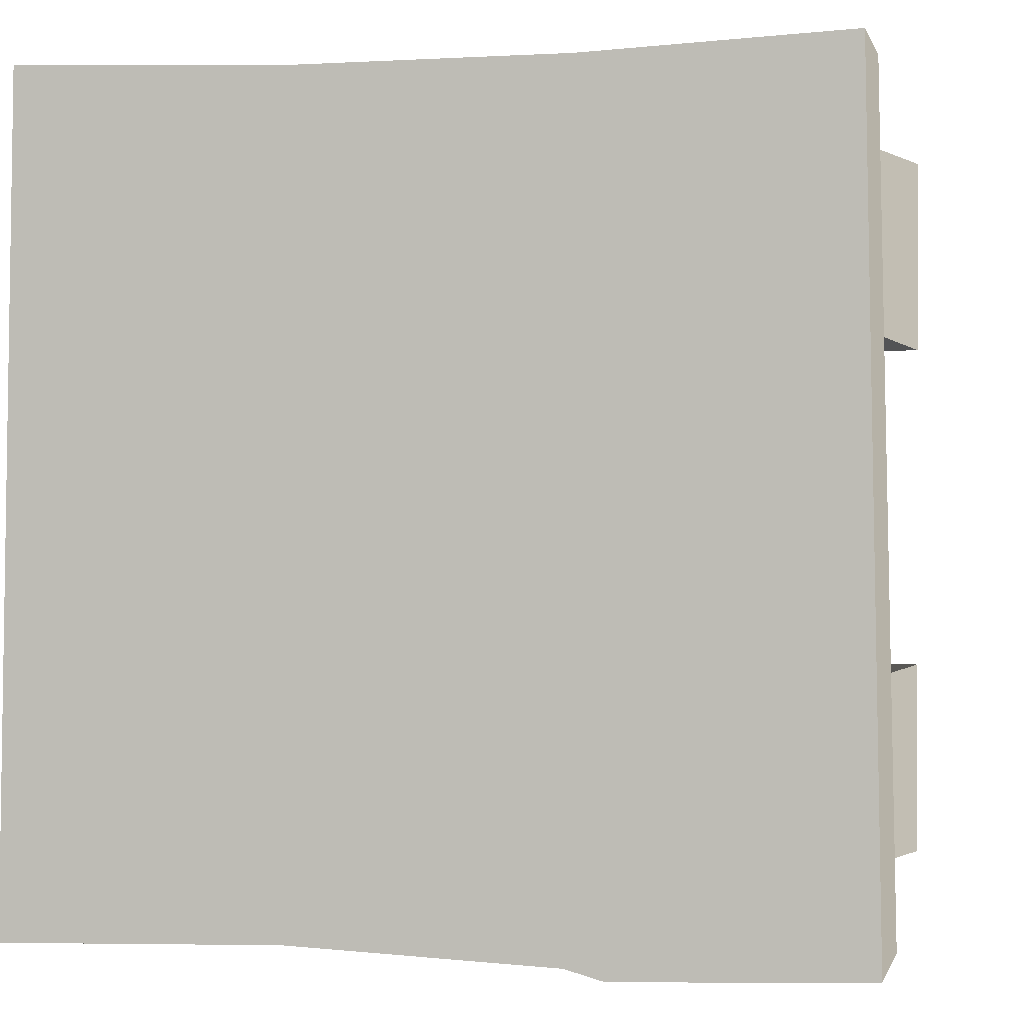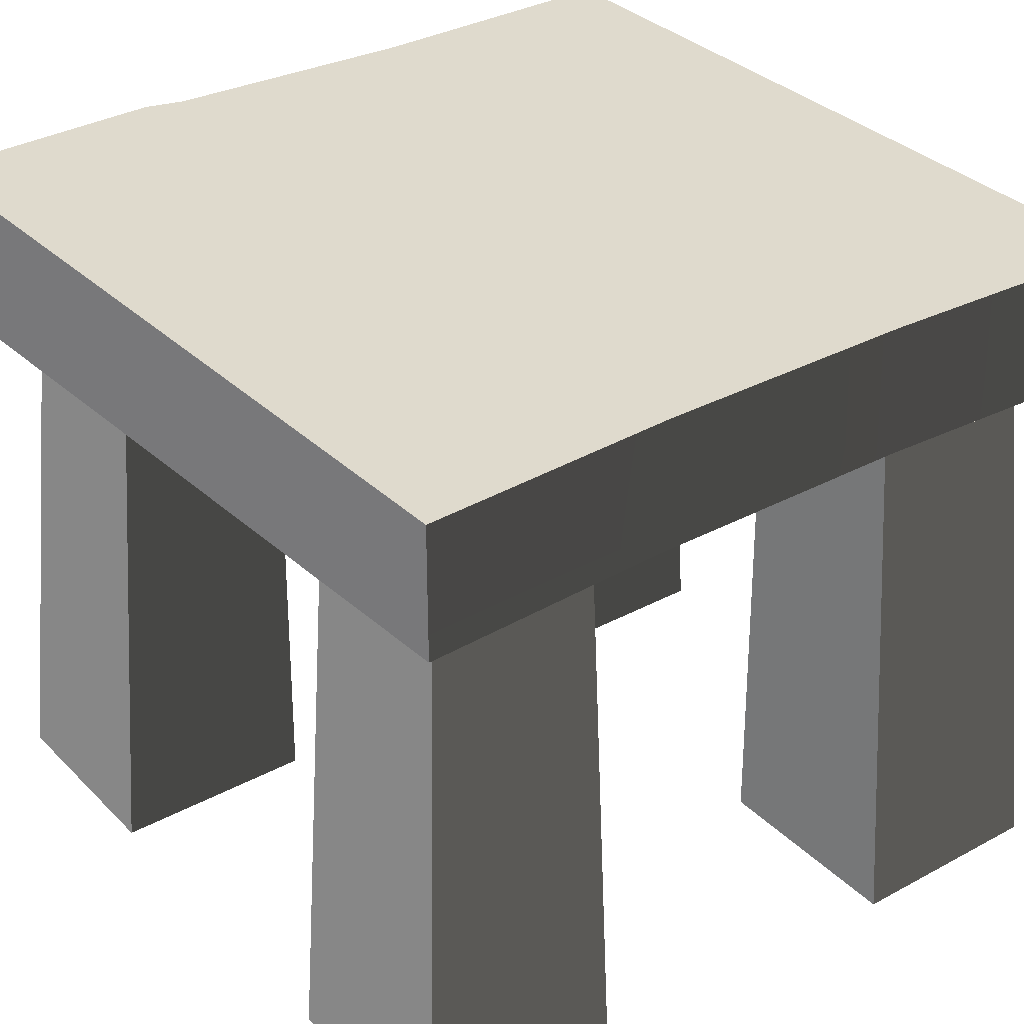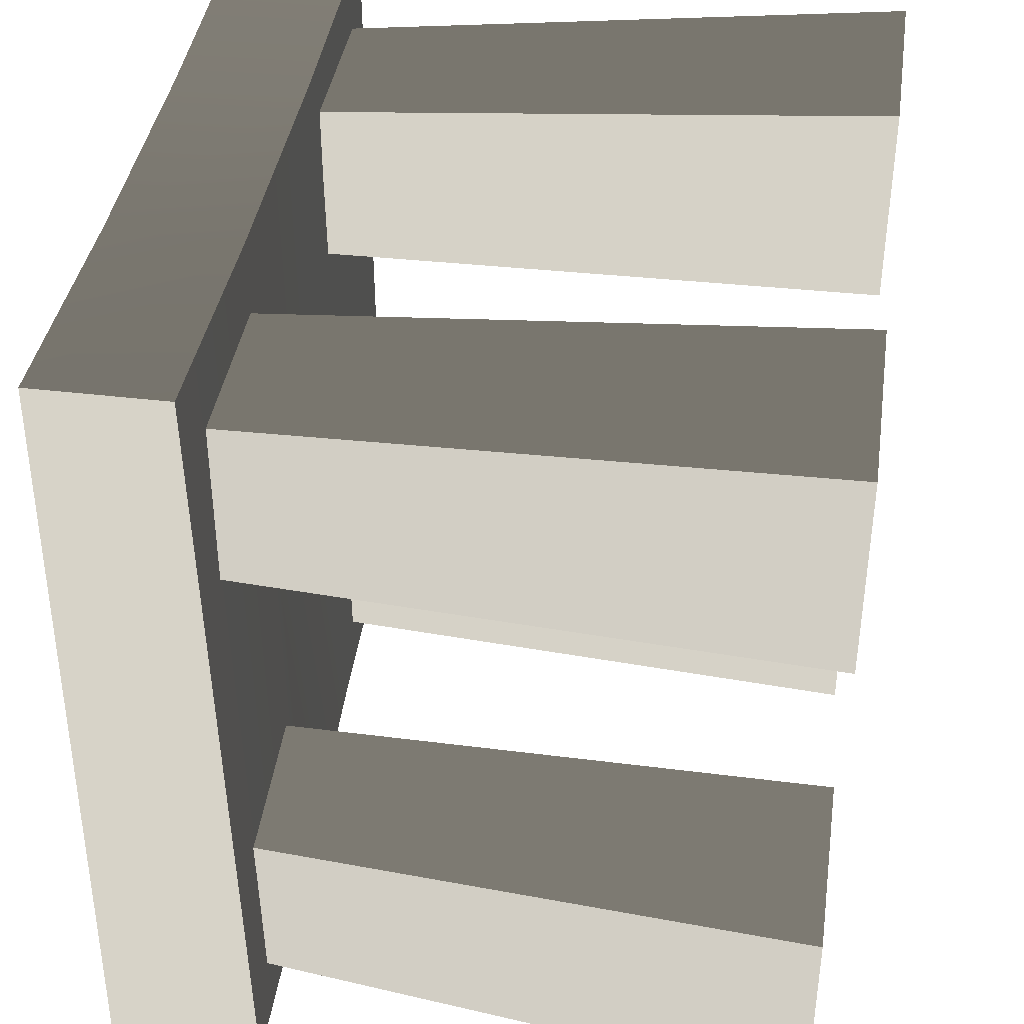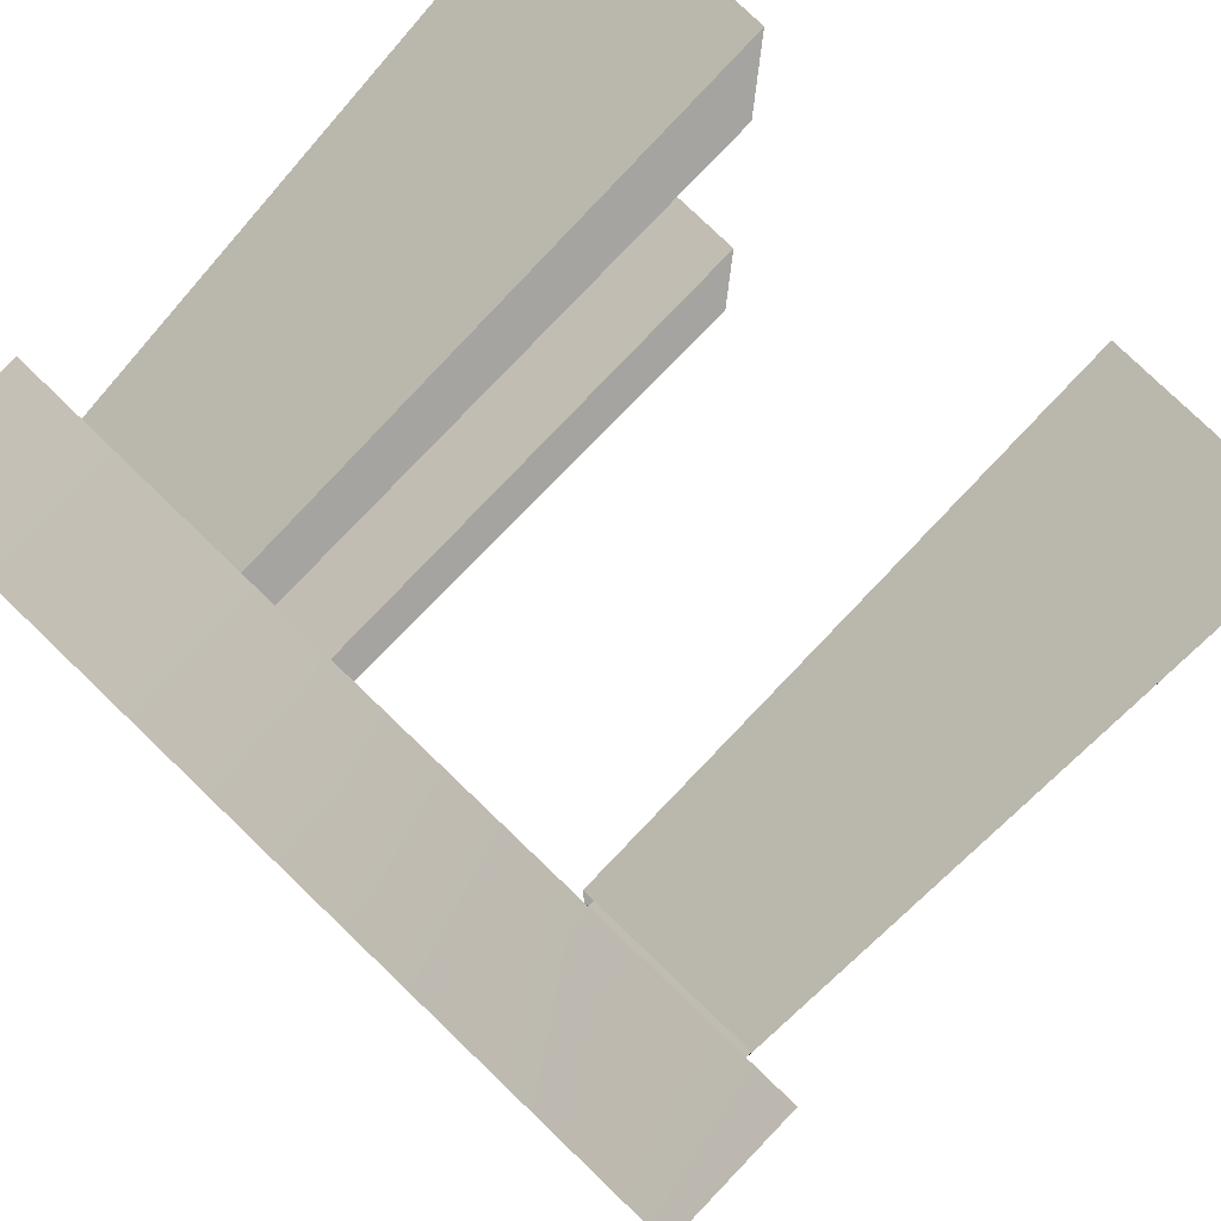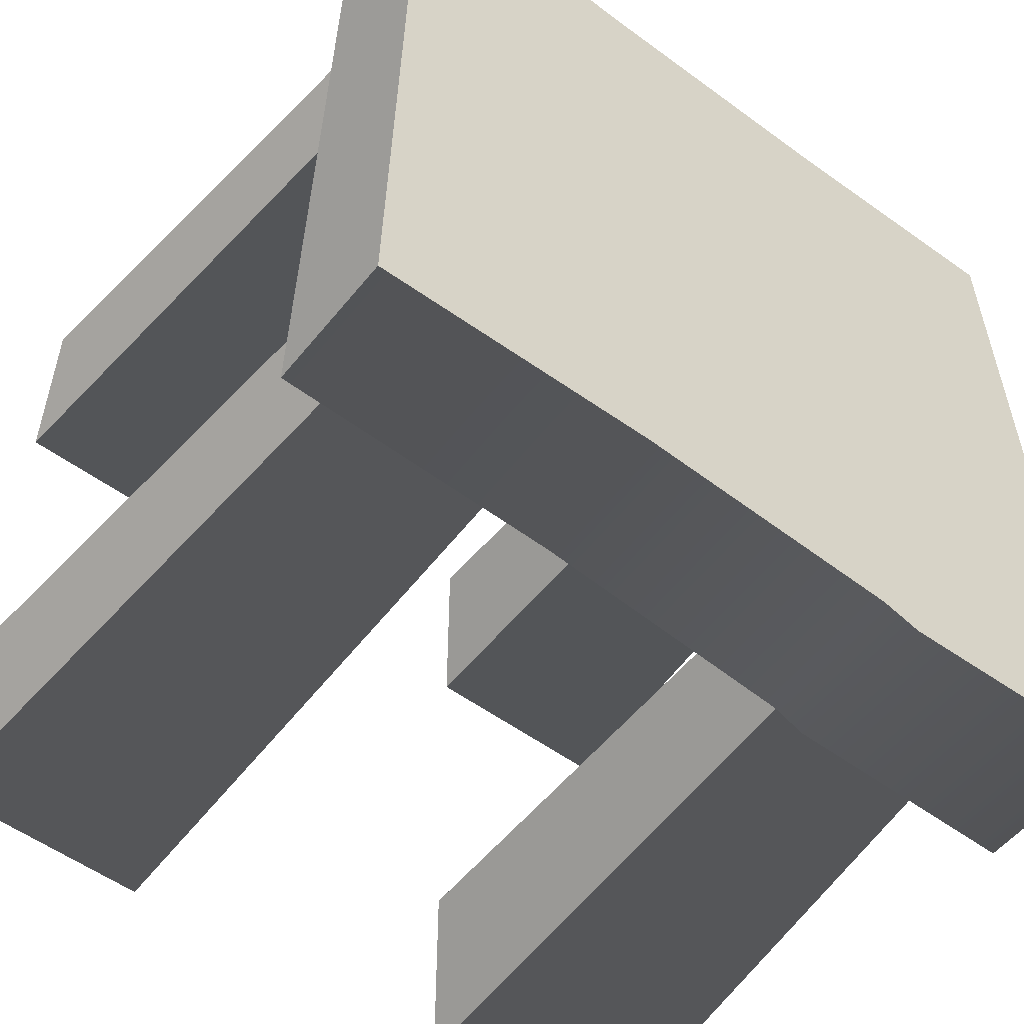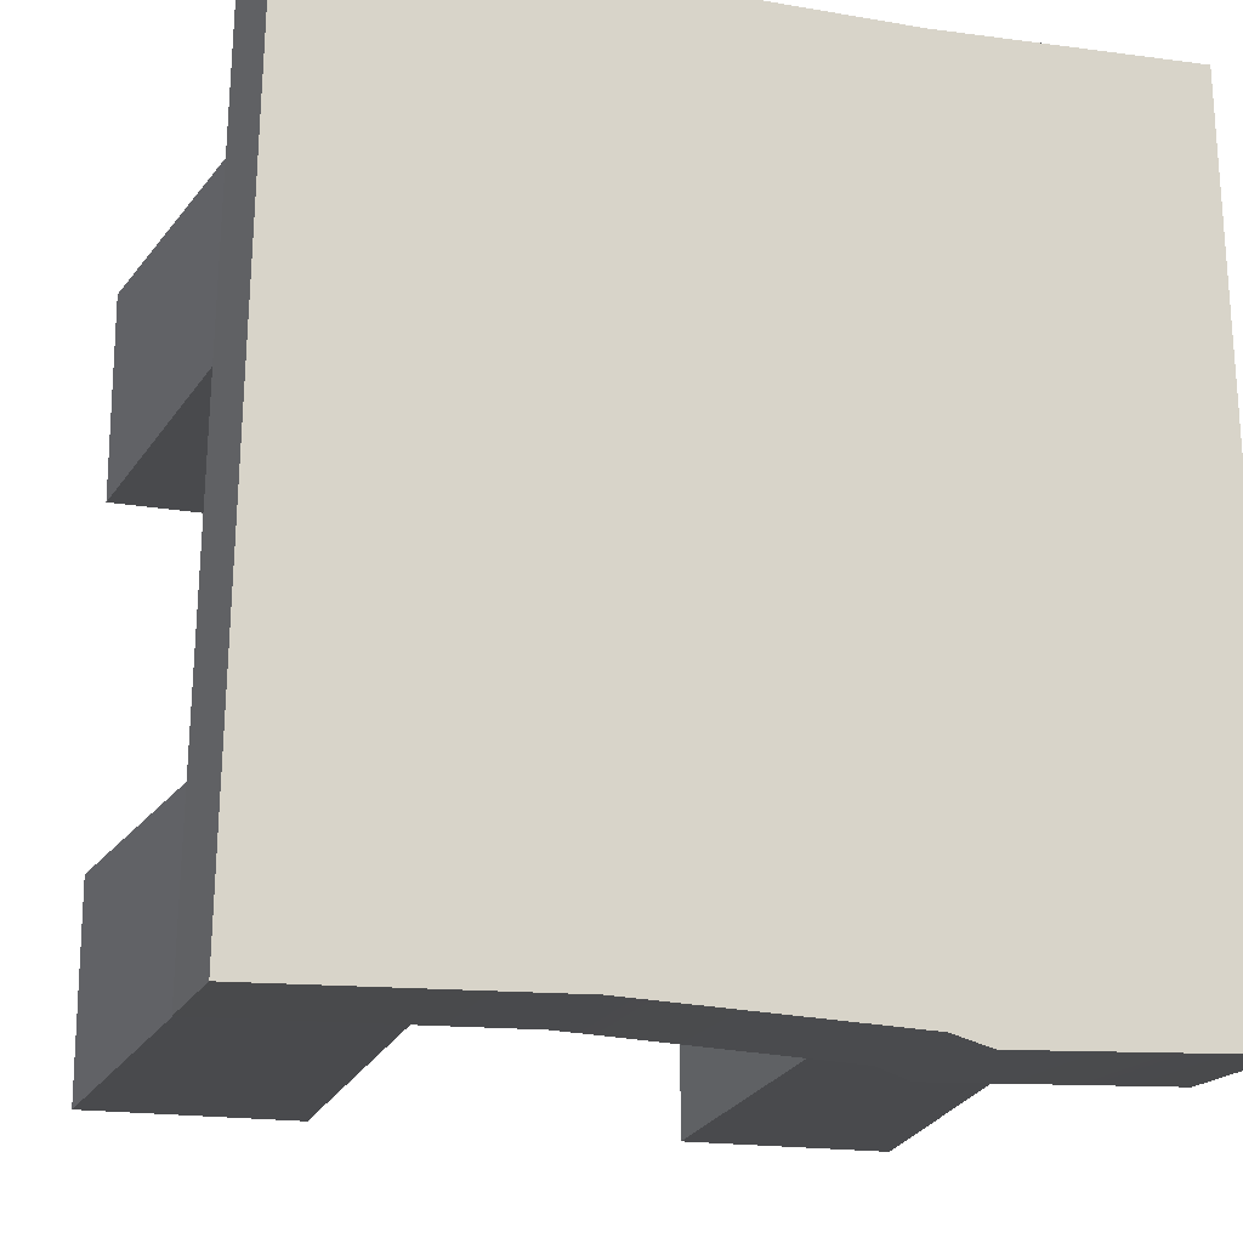
<metadata>
{"format":"obj","ext":"obj","renderer":"f3d","projection":"perspective","resolution":1024,"background":"white","views":[{"elev":-0.2,"azim":-166.9,"up":"+Z"},{"elev":32.7,"azim":-36.8,"up":"+Y"},{"elev":39.8,"azim":-81.6,"up":"+Z"},{"elev":79.5,"azim":-136.2,"up":"+Z"},{"elev":-54.0,"azim":142.0,"up":"+Z"},{"elev":-17.9,"azim":161.4,"up":"+Z"}]}
</metadata>
<code>
v 0.2746 0.4746 -0.2701
v 0.2746 0.3857 -0.2701
v 0.2649 0.3857 0.2791
v 0.2649 0.4746 0.2791
v -0.2746 0.3708 -0.2726
v -0.2746 0.4746 -0.2726
v -0.2649 0.4746 0.2791
v -0.2649 0.3857 0.2791
v -0.1168 0.3796 -0.2277
v -0.1189 -1.38e-08 -0.2568
v -0.1189 -7.833e-09 -0.1152
v -0.1168 0.3796 -0.1131
v -0.2605 -1.138e-08 -0.1152
v -0.2605 -1.735e-08 -0.2568
v -0.2314 0.3796 -0.2277
v -0.2314 0.3796 -0.1131
v -0.1189 -7.833e-09 -0.1152
v -0.2605 -1.138e-08 -0.1152
v -0.2314 0.3796 -0.1131
v -0.1168 0.3796 -0.1131
v -0.2314 0.3796 -0.2277
v -0.2605 -1.735e-08 -0.2568
v -0.1189 -1.38e-08 -0.2568
v -0.1168 0.3796 -0.2277
v 0.2322 0.3871 -0.1124
v 0.2613 1.726e-09 -0.1144
v 0.1197 -1.822e-09 -0.1144
v 0.1176 0.3871 -0.1123
v 0.1197 -7.788e-09 -0.256
v 0.2613 -4.241e-09 -0.256
v 0.2322 0.3871 -0.2269
v 0.1176 0.3871 -0.2269
v 0.1197 -1.822e-09 -0.1144
v 0.1197 -7.788e-09 -0.256
v 0.1176 0.3871 -0.2269
v 0.1176 0.3871 -0.1123
v 0.2322 0.3871 -0.2269
v 0.2613 -4.241e-09 -0.256
v 0.2613 1.726e-09 -0.1144
v 0.2322 0.3871 -0.1124
v 0.1168 0.3871 0.2366
v 0.1189 1.418e-08 0.2658
v 0.1189 8.212e-09 0.1242
v 0.1168 0.3871 0.1221
v 0.2605 1.176e-08 0.1242
v 0.2605 1.773e-08 0.2658
v 0.2314 0.3871 0.2366
v 0.2314 0.3871 0.1221
v 0.1189 8.212e-09 0.1242
v 0.2605 1.176e-08 0.1242
v 0.2314 0.3871 0.1221
v 0.1168 0.3871 0.1221
v 0.2314 0.3871 0.2366
v 0.2605 1.773e-08 0.2658
v 0.1189 1.418e-08 0.2658
v 0.1168 0.3871 0.2366
v -0.2322 0.3796 0.1213
v -0.2613 -1.347e-09 0.1234
v -0.1197 2.201e-09 0.1234
v -0.1176 0.3796 0.1213
v -0.1197 8.167e-09 0.265
v -0.2613 4.62e-09 0.265
v -0.2322 0.3796 0.2359
v -0.1176 0.3796 0.2359
v -0.1197 2.201e-09 0.1234
v -0.1197 8.167e-09 0.265
v -0.1176 0.3796 0.2359
v -0.1176 0.3796 0.1213
v -0.2322 0.3796 0.2359
v -0.2613 4.62e-09 0.265
v -0.2613 -1.347e-09 0.1234
v -0.2322 0.3796 0.1213
v -0.2746 0.3708 -0.2726
v -0.2649 0.3857 0.2791
v -0.0977 0.3857 0.2718
v -0.1112 0.3751 -0.2791
v -0.0893 0.3759 -0.2721
v 0.0865 0.3806 -0.2647
v 0.0877 0.3857 0.2718
v 0.2746 0.3857 -0.2701
v 0.2649 0.3857 0.2791
v -0.2746 0.4746 -0.2726
v -0.2746 0.3708 -0.2726
v -0.1112 0.3751 -0.2791
v -0.112 0.4746 -0.2791
v -0.0893 0.3759 -0.2721
v -0.0863 0.4746 -0.2721
v 0.0865 0.3806 -0.2647
v 0.089 0.4746 -0.2647
v 0.2746 0.3857 -0.2701
v 0.2746 0.4746 -0.2701
v 0.0877 0.3857 0.2718
v 0.0842 0.4746 0.2718
v 0.2649 0.4746 0.2791
v 0.2649 0.3857 0.2791
v -0.0926 0.4746 0.2718
v -0.0977 0.3857 0.2718
v -0.2649 0.4746 0.2791
v -0.2649 0.3857 0.2791
v -0.0926 0.4746 0.2718
v -0.2649 0.4746 0.2791
v -0.2746 0.4746 -0.2726
v -0.112 0.4746 -0.2791
v -0.0863 0.4746 -0.2721
v 0.089 0.4746 -0.2647
v 0.0842 0.4746 0.2718
v 0.2649 0.4746 0.2791
v 0.2746 0.4746 -0.2701
g Chair_Wooden_01_(7)_6584_127
f 1 3 2
f 1 4 3
f 5 7 6
f 5 8 7
f 9 11 10
f 9 12 11
f 13 15 14
f 13 16 15
f 17 19 18
f 17 20 19
f 21 23 22
f 21 24 23
f 25 27 26
f 25 28 27
f 29 31 30
f 29 32 31
f 33 35 34
f 33 36 35
f 37 39 38
f 37 40 39
f 41 43 42
f 41 44 43
f 45 47 46
f 45 48 47
f 49 51 50
f 49 52 51
f 53 55 54
f 53 56 55
f 57 59 58
f 57 60 59
f 61 63 62
f 61 64 63
f 65 67 66
f 65 68 67
f 69 71 70
f 69 72 71
f 73 75 74
f 73 76 75
f 75 76 77
f 78 75 77
f 78 79 75
f 79 78 80
f 79 80 81
f 82 84 83
f 82 85 84
f 85 86 84
f 85 87 86
f 87 88 86
f 87 89 88
f 89 90 88
f 89 91 90
f 92 94 93
f 92 95 94
f 92 93 96
f 92 96 97
f 96 98 97
f 99 97 98
f 100 102 101
f 100 103 102
f 100 104 103
f 100 105 104
f 100 106 105
f 107 105 106
f 107 108 105

</code>
